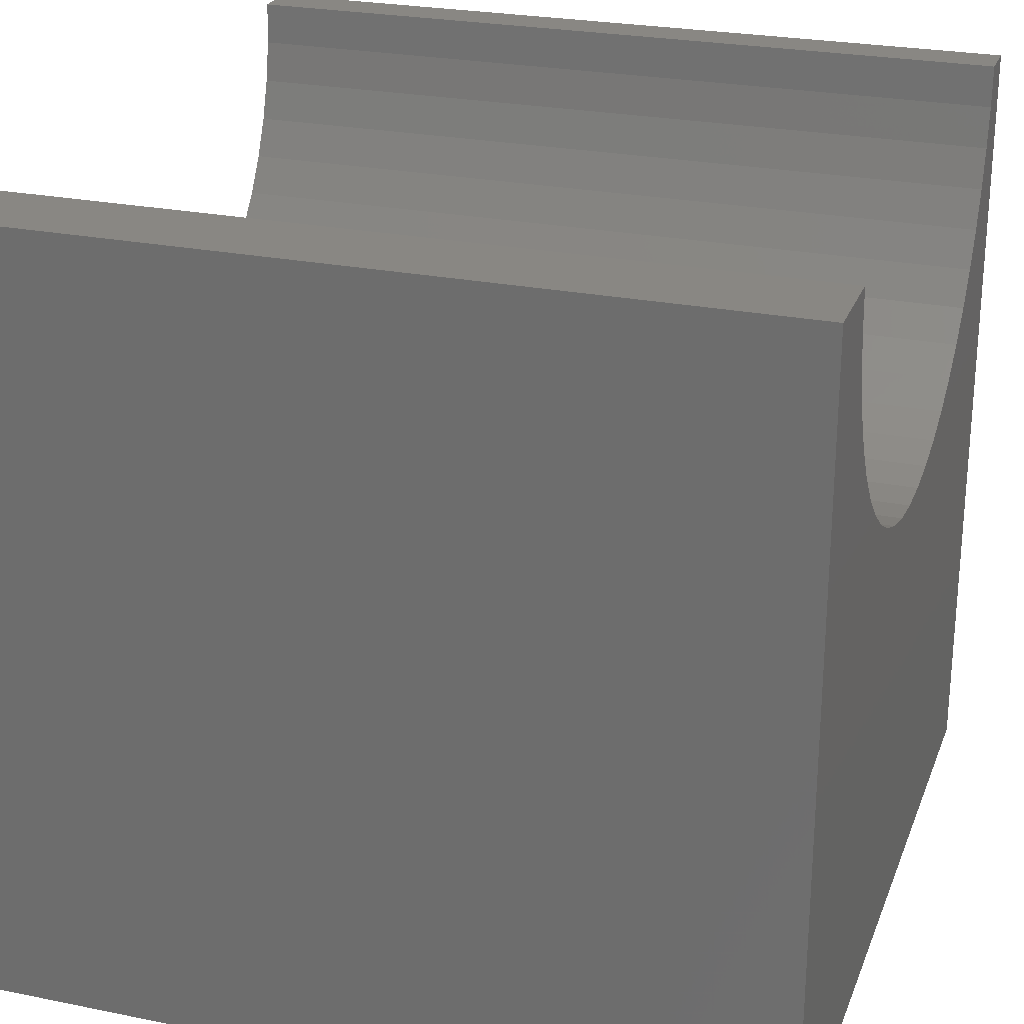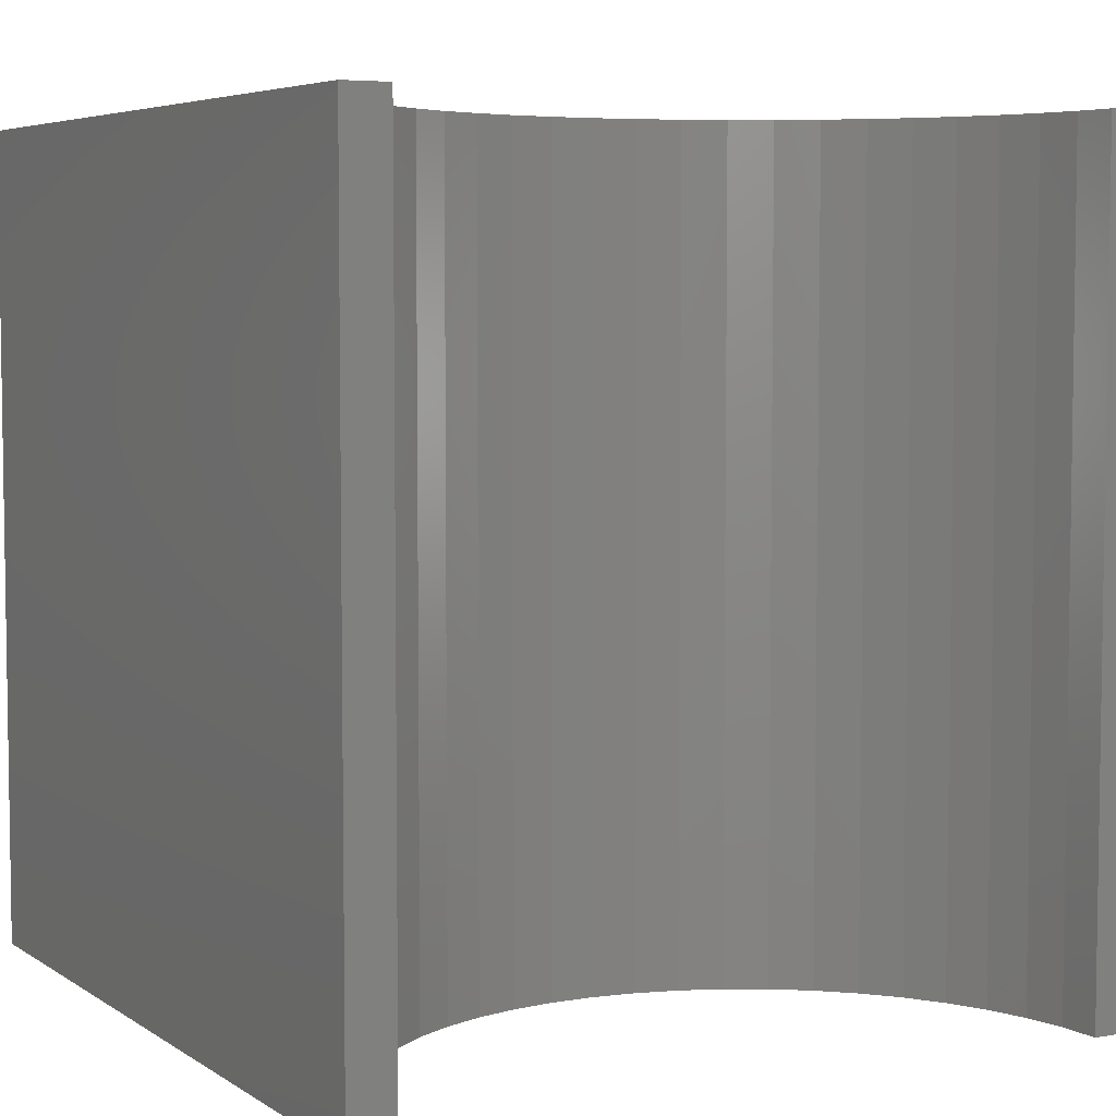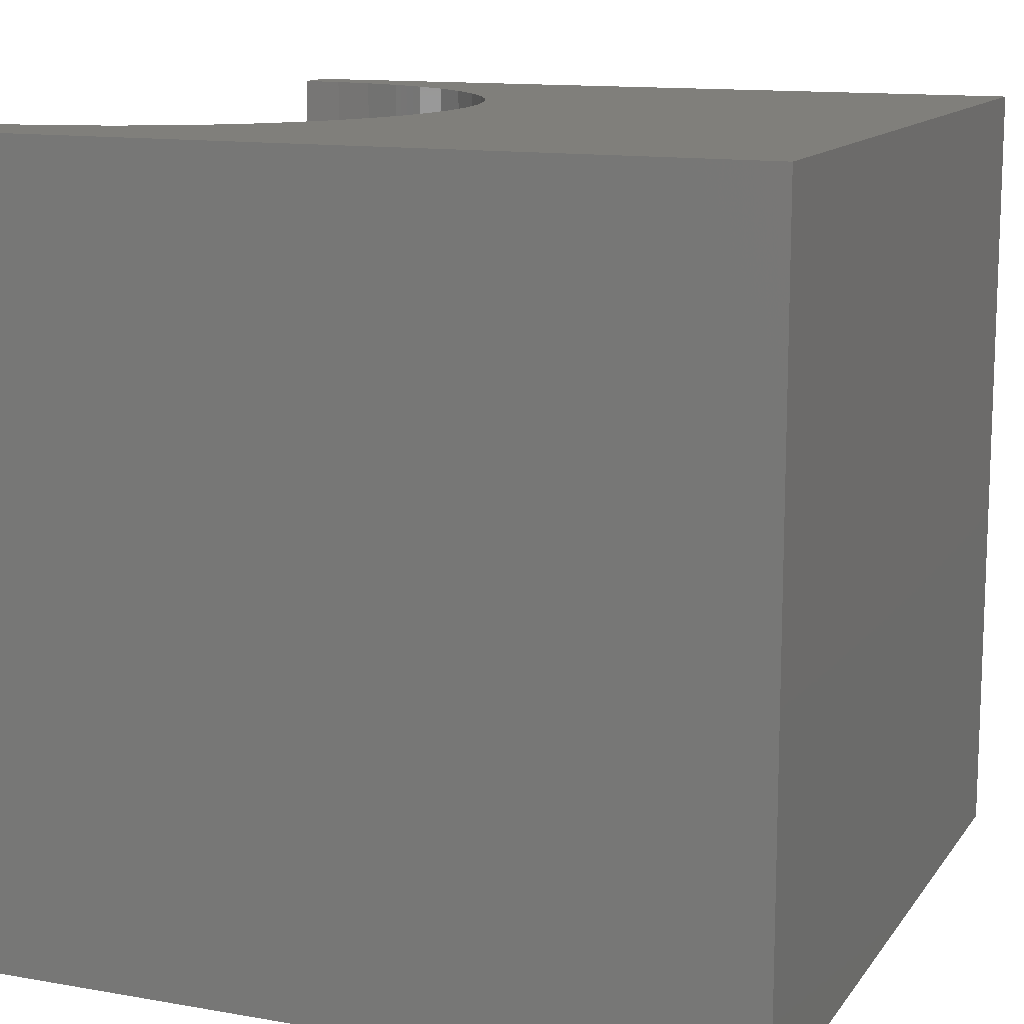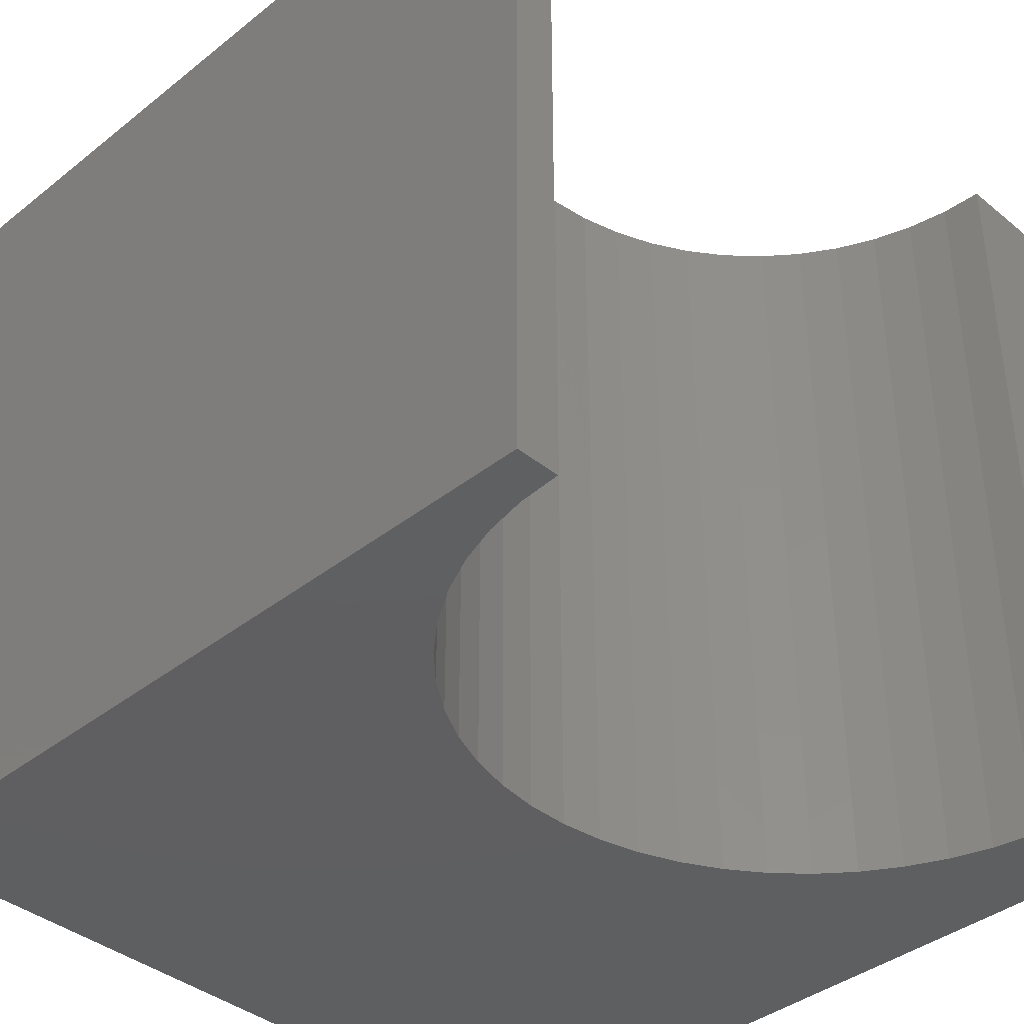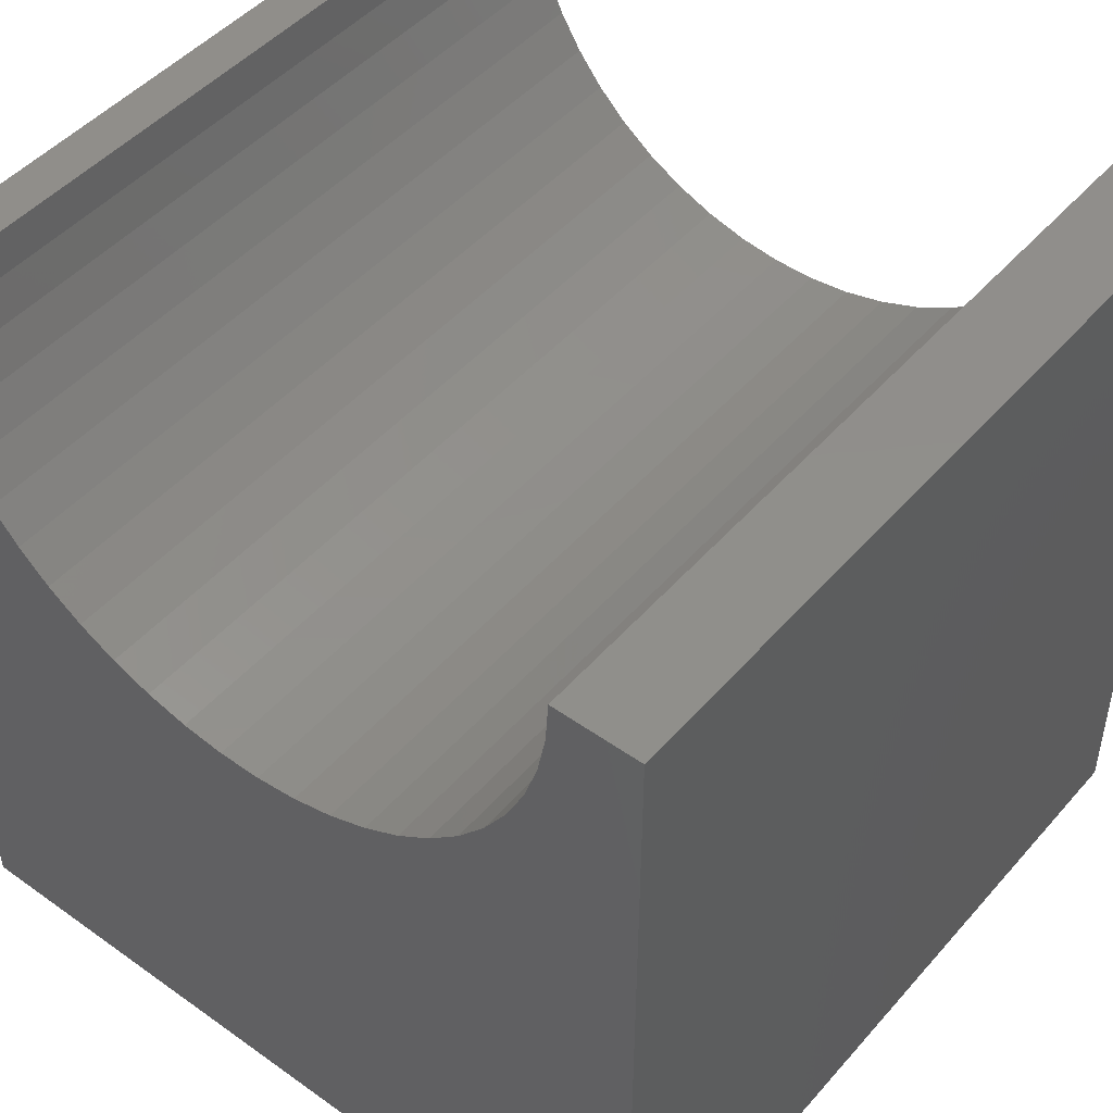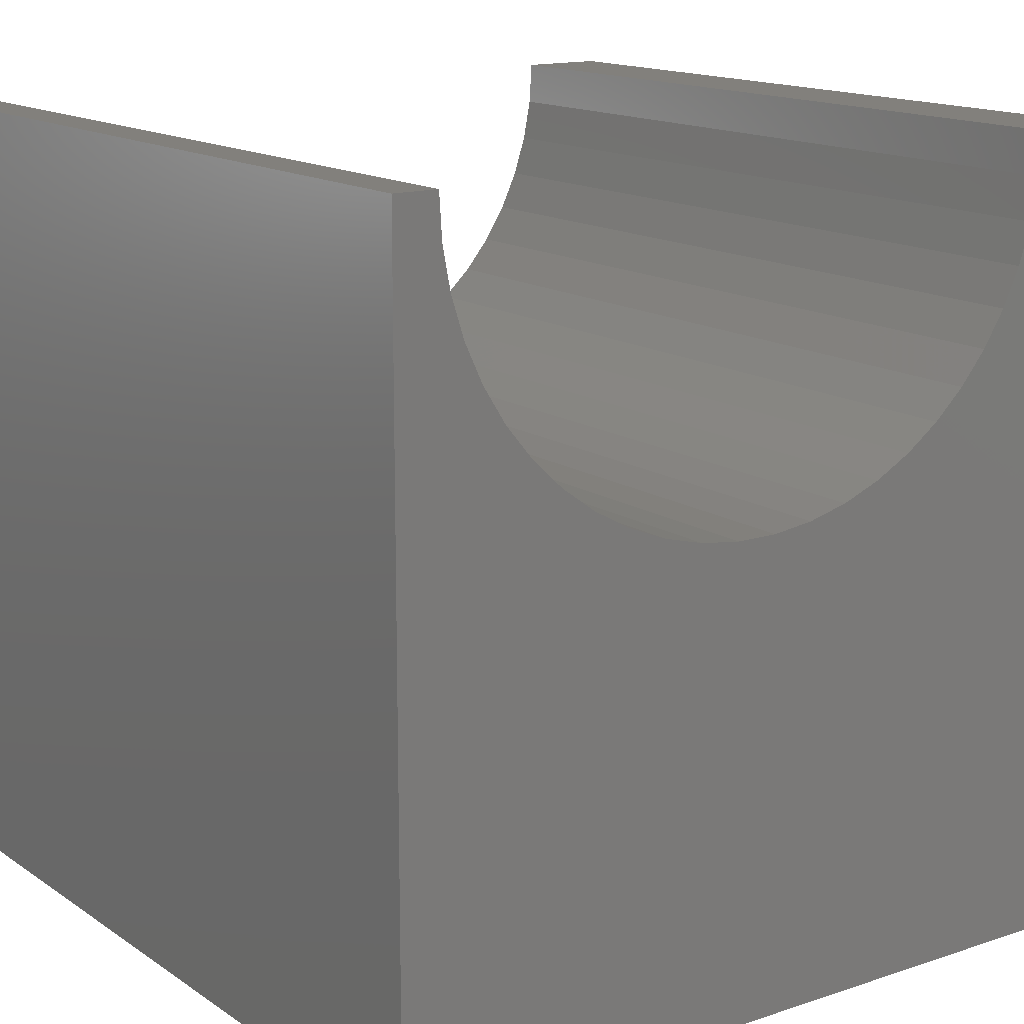
<metadata>
{"format":"stl","ext":"stl","renderer":"f3d","projection":"perspective","resolution":1024,"background":"white","views":[{"elev":25.3,"azim":108.1,"up":"+Z"},{"elev":5.4,"azim":-28.6,"up":"+Y"},{"elev":12.8,"azim":112.1,"up":"+Y"},{"elev":-39.2,"azim":-45.4,"up":"+Y"},{"elev":47.5,"azim":38.8,"up":"+Z"},{"elev":14.8,"azim":-35.6,"up":"+Z"}]}
</metadata>
<code>
# stl→obj: 60 verts, 116 faces
v 0.5498 10 10
v 0 10 10
v 0.5498 0 10
v 0 0 10
v 0 10 0
v 0 0 0
v 8.925 0 10
v 10 0 10
v 8.925 10 10
v 10 10 10
v 10 10 0
v 10 0 0
v 8.892 10 9.475
v 8.407 10 7.982
v 8.631 10 8.458
v 2.955 10 6.211
v 3.444 10 6.017
v 8.794 10 8.959
v 6.982 10 6.464
v 7.407 10 6.773
v 5.522 10 5.886
v 6.032 10 6.017
v 6.521 10 6.211
v 7.79 10 7.133
v 8.126 10 7.538
v 1.068 10 7.982
v 1.35 10 7.538
v 1.685 10 7.133
v 3.953 10 5.886
v 4.475 10 5.82
v 5.001 10 5.82
v 2.068 10 6.773
v 2.494 10 6.464
v 0.5828 10 9.475
v 0.6813 10 8.959
v 0.8439 10 8.458
v 8.892 0 9.475
v 8.794 0 8.959
v 8.631 0 8.458
v 8.407 0 7.982
v 3.953 0 5.886
v 3.444 0 6.017
v 8.126 0 7.538
v 7.79 0 7.133
v 7.407 0 6.773
v 6.982 0 6.464
v 6.521 0 6.211
v 6.032 0 6.017
v 5.522 0 5.886
v 5.001 0 5.82
v 4.475 0 5.82
v 2.955 0 6.211
v 2.494 0 6.464
v 2.068 0 6.773
v 1.685 0 7.133
v 1.35 0 7.538
v 1.068 0 7.982
v 0.8439 0 8.458
v 0.6813 0 8.959
v 0.5828 0 9.475
f 1 2 3
f 3 2 4
f 2 5 4
f 4 5 6
f 7 8 9
f 9 8 10
f 11 10 12
f 12 10 8
f 5 11 6
f 6 11 12
f 13 9 10
f 14 15 11
f 16 17 5
f 11 15 10
f 10 15 18
f 10 18 13
f 11 19 20
f 21 22 11
f 11 22 23
f 11 23 19
f 20 24 11
f 11 24 25
f 11 25 14
f 26 27 5
f 5 27 28
f 17 29 5
f 5 29 30
f 5 30 11
f 11 30 31
f 11 31 21
f 28 32 5
f 5 32 33
f 5 33 16
f 1 34 2
f 2 34 35
f 2 35 5
f 5 35 36
f 5 36 26
f 7 37 8
f 8 37 38
f 8 38 12
f 12 38 39
f 12 39 40
f 41 42 6
f 40 43 12
f 12 43 44
f 12 44 45
f 45 46 12
f 12 46 47
f 12 47 48
f 48 49 12
f 12 49 50
f 12 50 6
f 6 50 51
f 6 51 41
f 42 52 6
f 6 52 53
f 6 53 54
f 54 55 6
f 6 55 56
f 6 56 57
f 57 58 6
f 6 58 59
f 6 59 4
f 4 59 60
f 4 60 3
f 7 9 13
f 7 13 37
f 37 13 18
f 37 18 38
f 38 18 15
f 38 15 39
f 39 15 14
f 39 14 40
f 40 14 25
f 40 25 43
f 43 25 24
f 43 24 44
f 44 24 20
f 44 20 45
f 45 20 19
f 45 19 46
f 46 19 23
f 46 23 47
f 47 23 22
f 47 22 48
f 48 22 21
f 48 21 49
f 49 21 31
f 49 31 50
f 50 31 30
f 50 30 51
f 51 30 29
f 51 29 41
f 41 29 17
f 41 17 42
f 42 17 16
f 42 16 52
f 52 16 33
f 52 33 53
f 53 33 32
f 53 32 54
f 54 32 28
f 54 28 55
f 55 28 27
f 55 27 56
f 56 27 26
f 56 26 57
f 57 26 36
f 57 36 58
f 58 36 35
f 58 35 59
f 59 35 34
f 59 34 60
f 60 34 1
f 60 1 3

</code>
